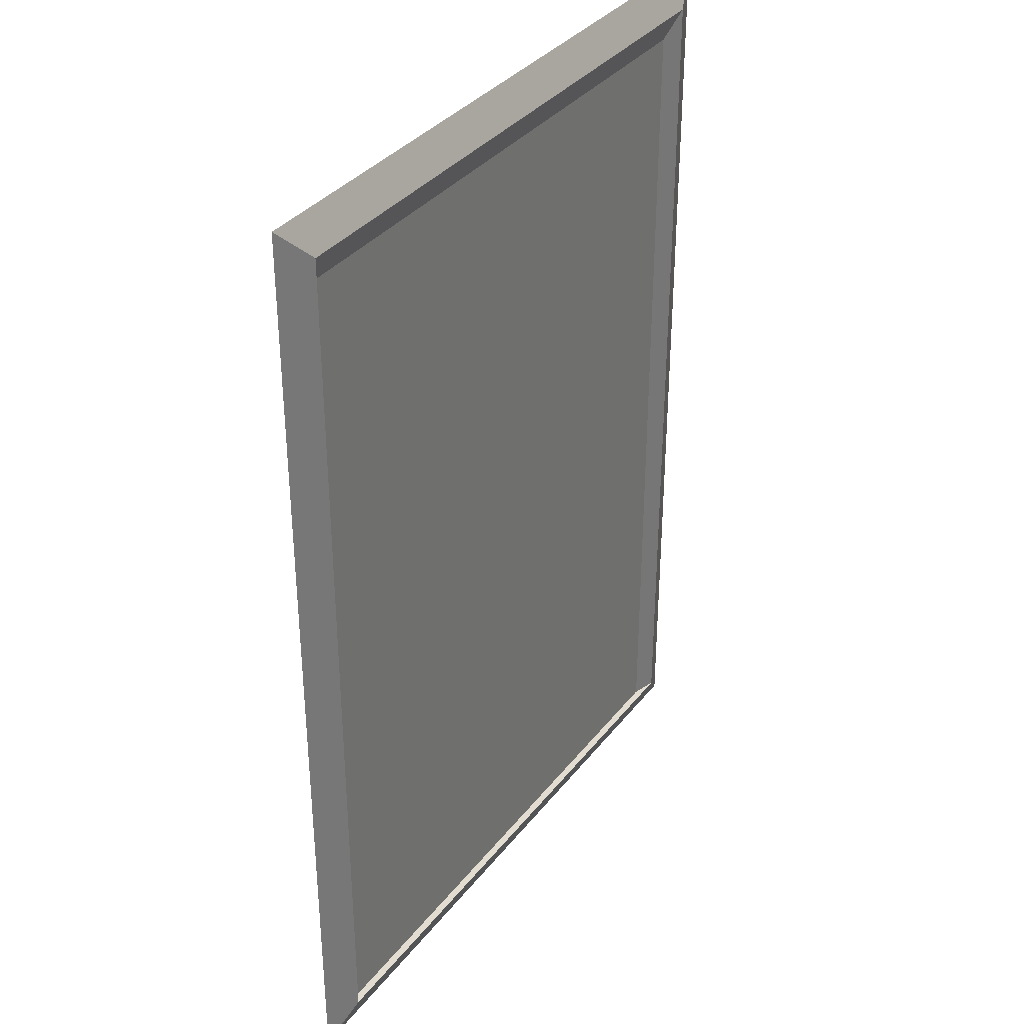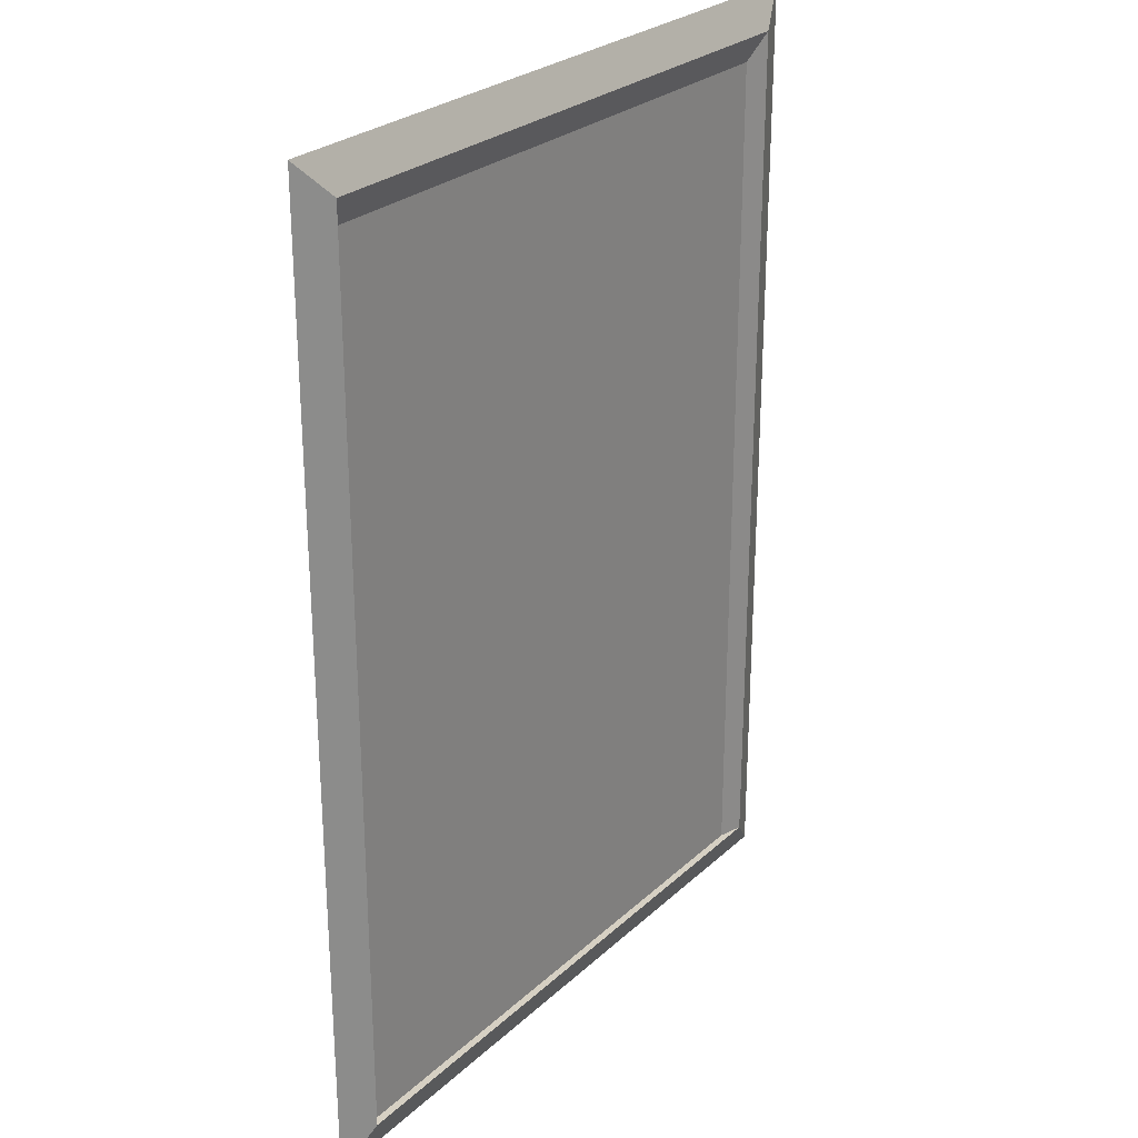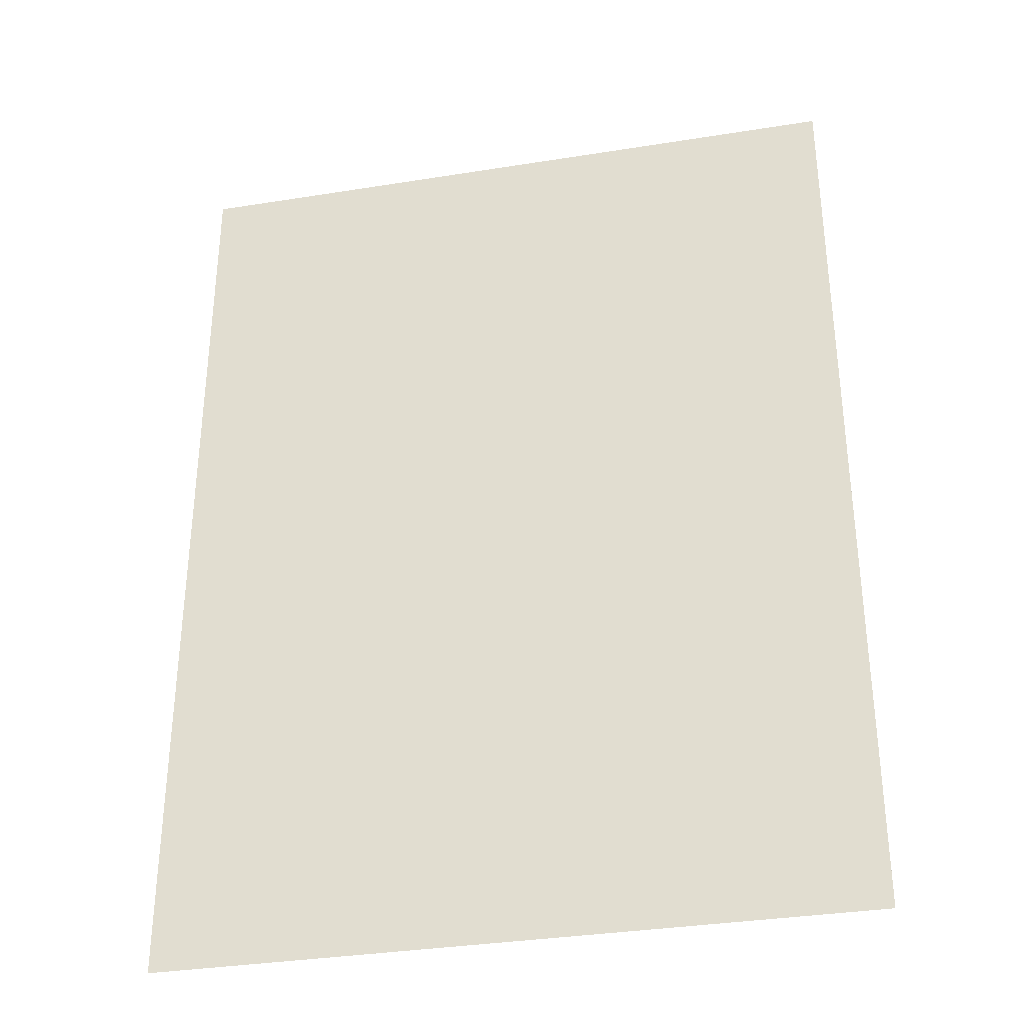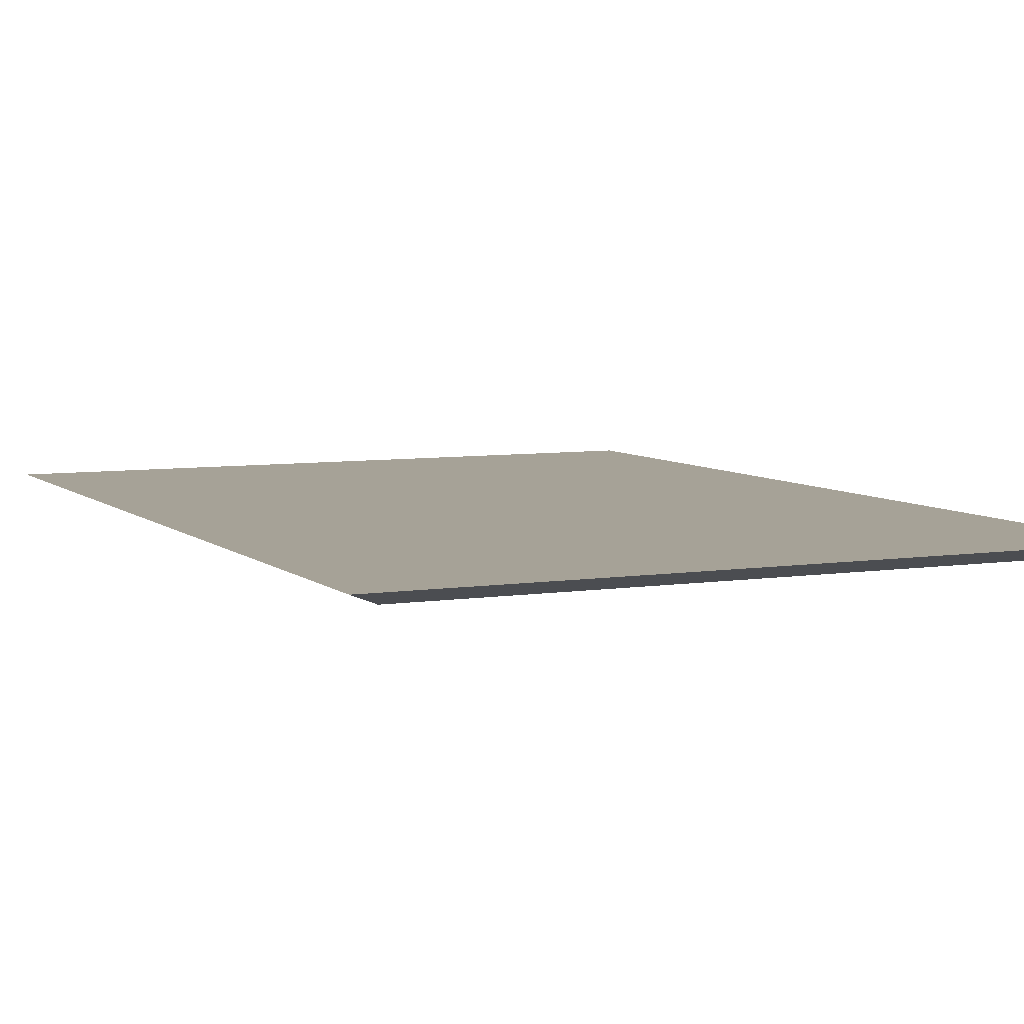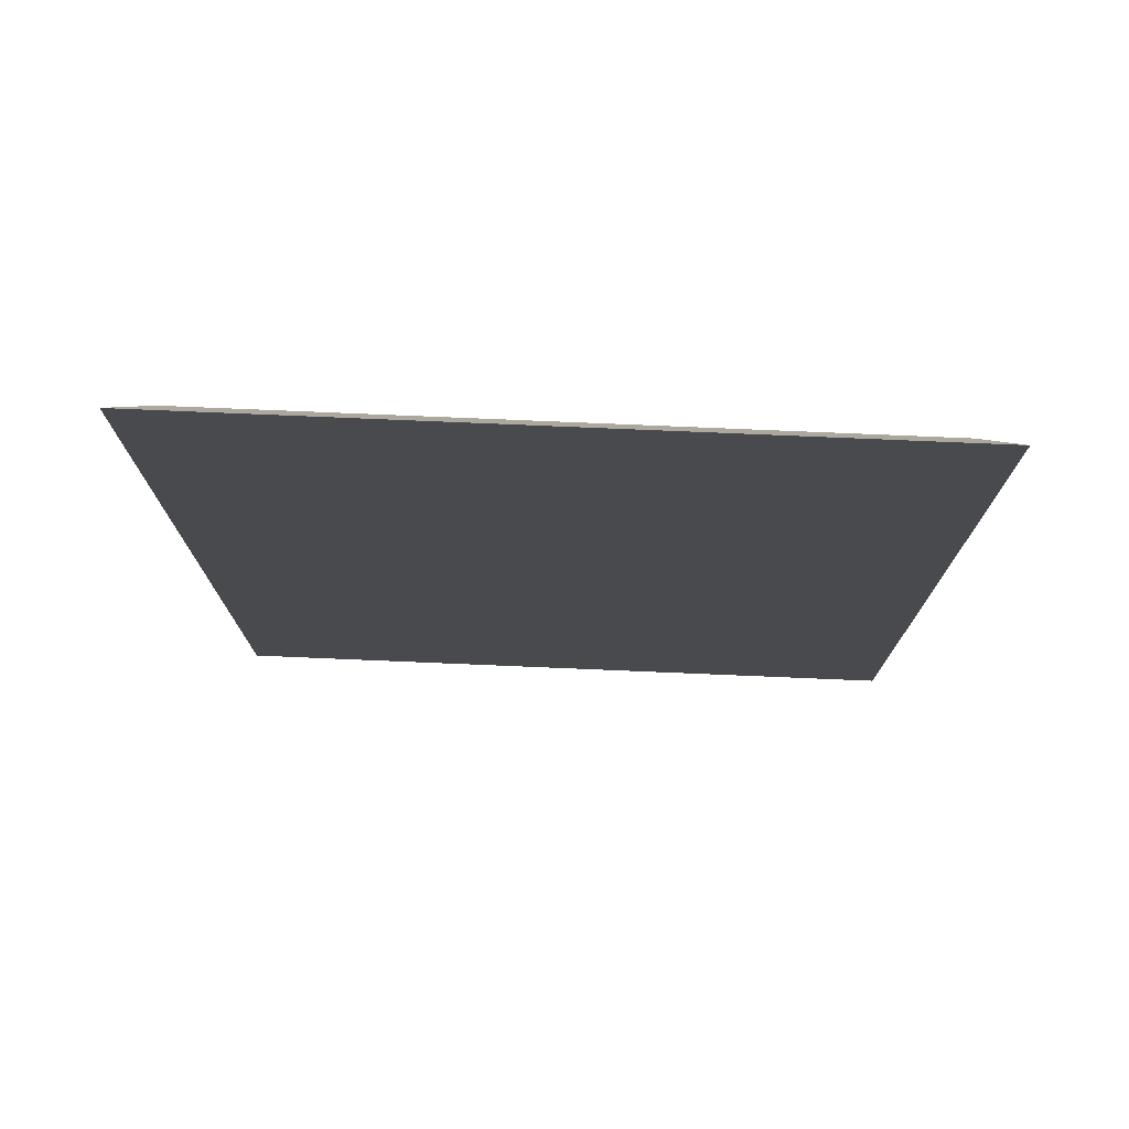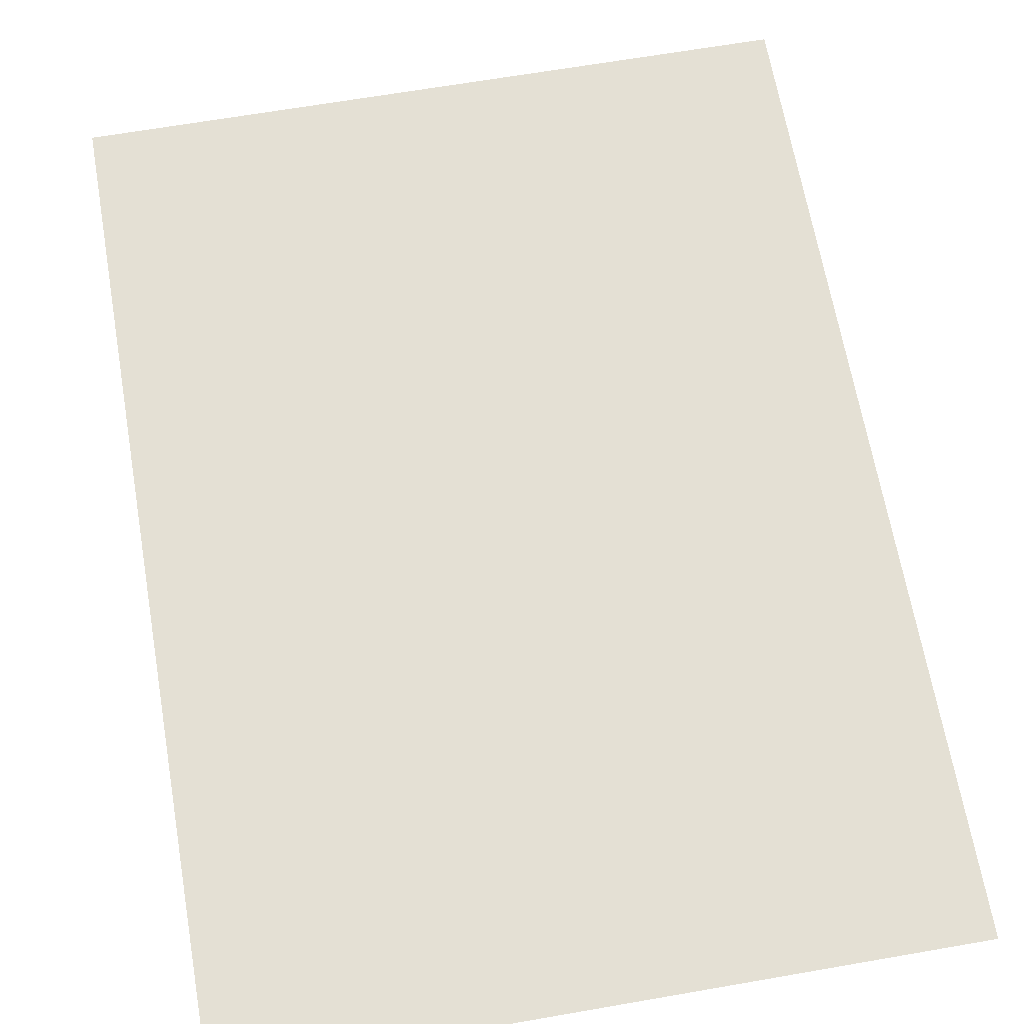
<metadata>
{"format":"obj","ext":"obj","renderer":"f3d","projection":"perspective","resolution":1024,"background":"white","views":[{"elev":35.1,"azim":122.5,"up":"+Y"},{"elev":26.5,"azim":125.7,"up":"+Y"},{"elev":-34.3,"azim":12.2,"up":"+Y"},{"elev":6.5,"azim":155.2,"up":"+Z"},{"elev":76.7,"azim":2.4,"up":"+Y"},{"elev":66.0,"azim":170.1,"up":"+Z"}]}
</metadata>
<code>
o UI_Panel_Cube
v 4.8 -6.6 0.1
v -4.8 -6.6 0.1
v 4.8 6.6 0.1
v -4.8 6.6 0.1
v 4.3 -6.1 -0.1
v -4.3 -6.1 -0.1
v 4.3 6.1 -0.1
v -4.3 6.1 -0.1
v 4.3 -6.1 0
v -3.95 -6.1 0
v 4.3 5.75 0
v -3.95 5.75 0
f 4 3 7 8
f 1 3 4 2
f 8 7 11 12
f 3 1 5 7
f 1 2 6 5
f 2 4 8 6
f 11 9 10 12
f 7 5 9 11
f 6 8 12 10
f 5 6 10 9

</code>
